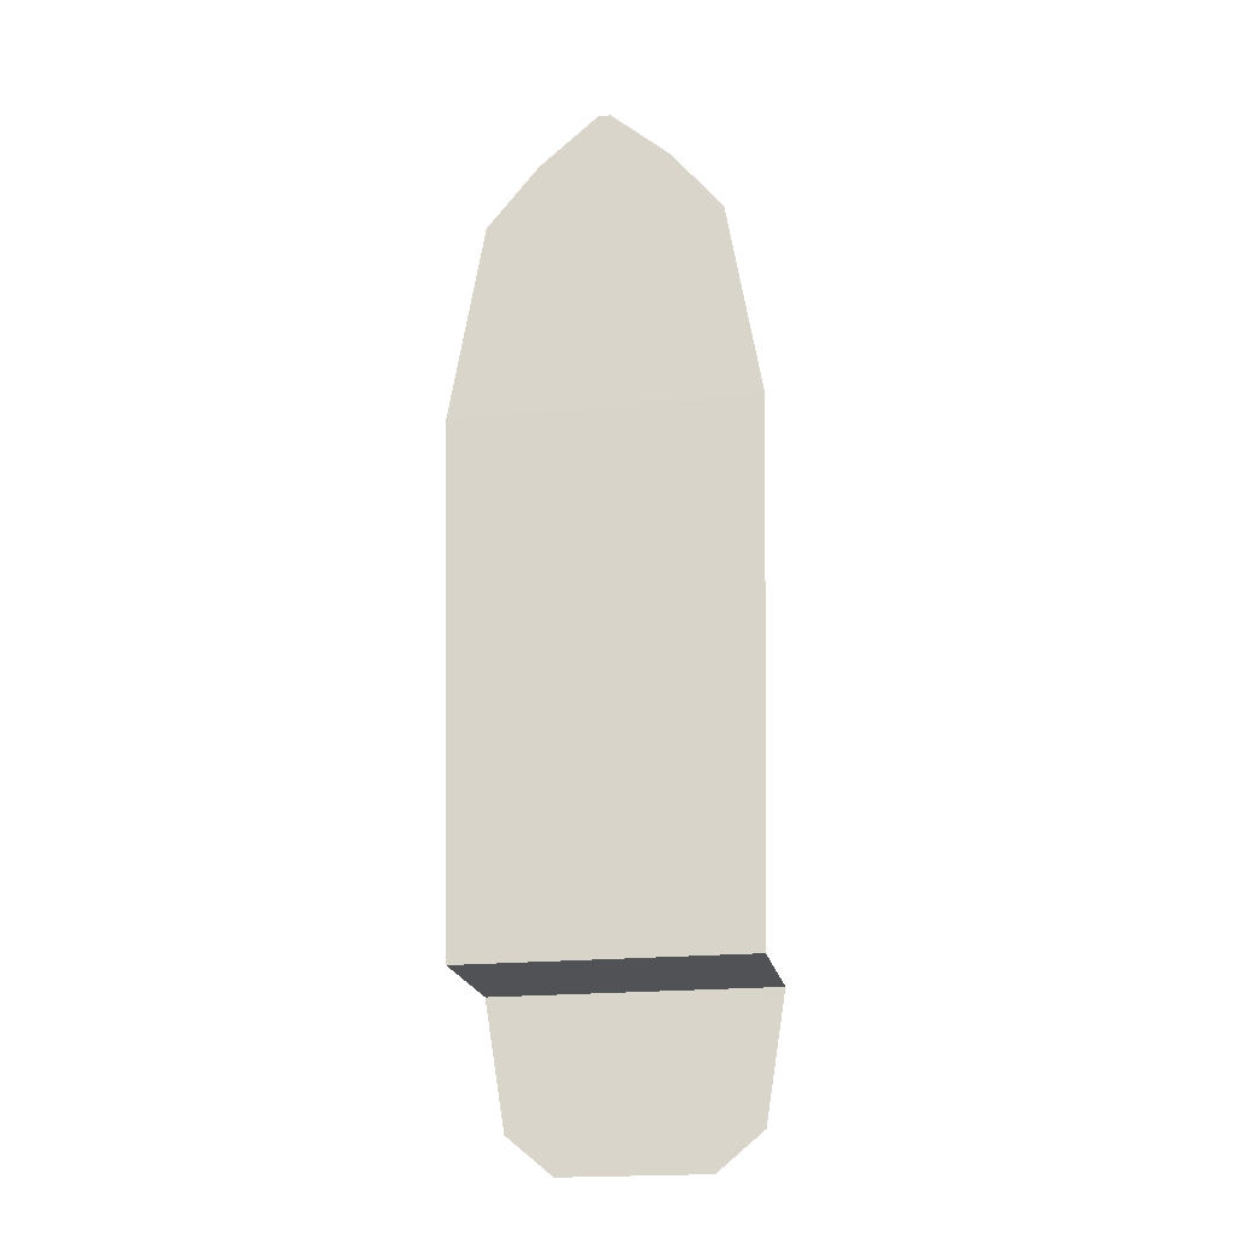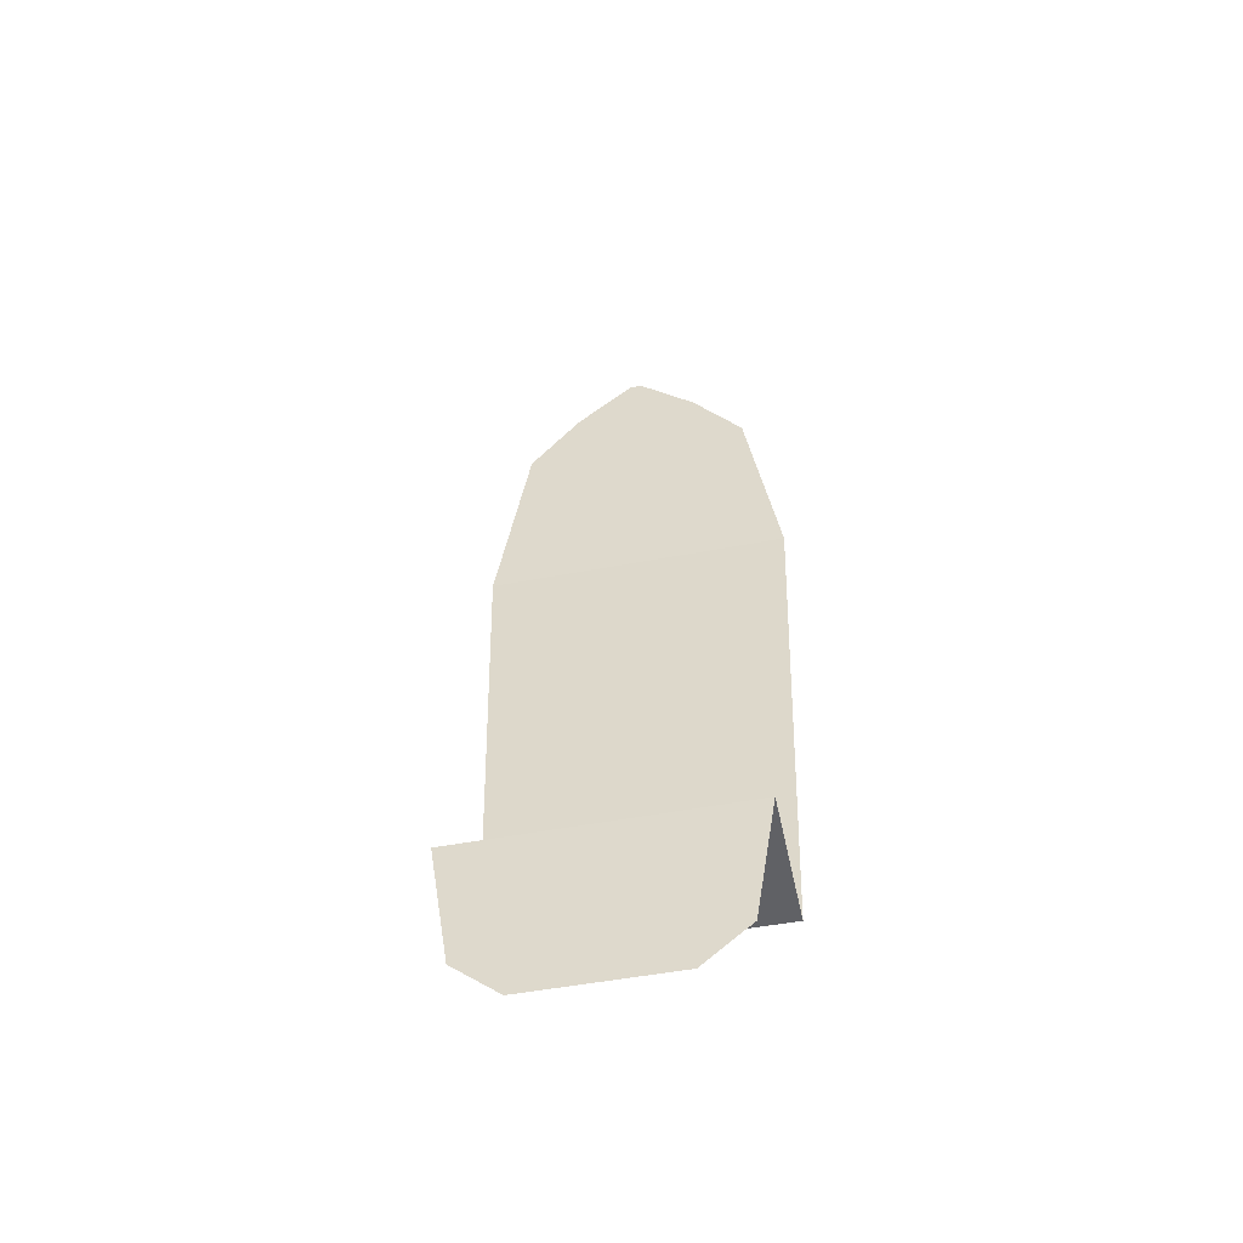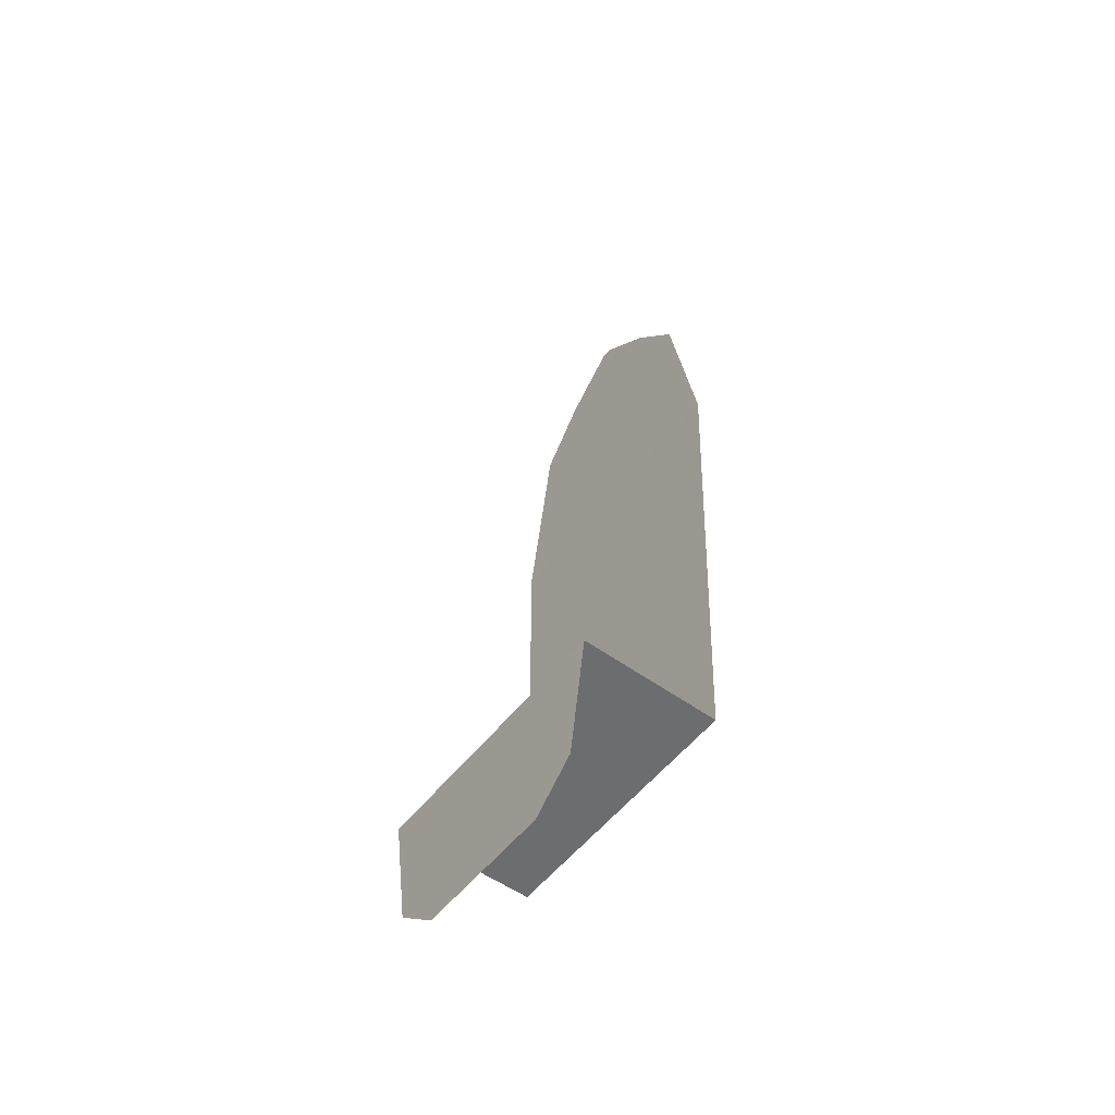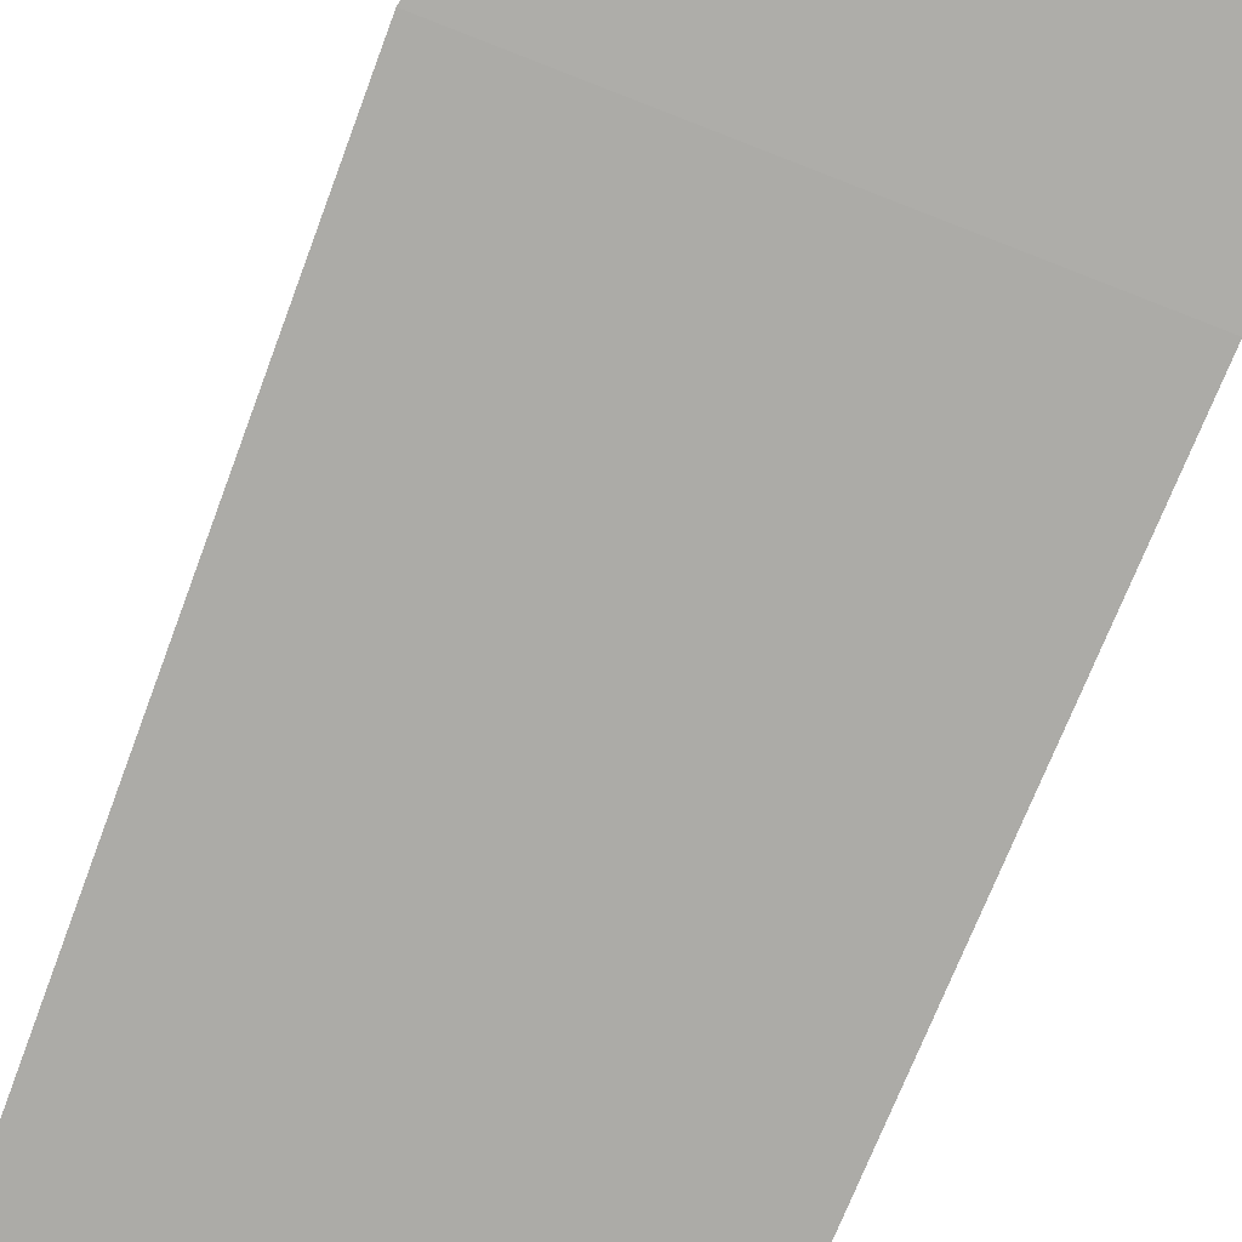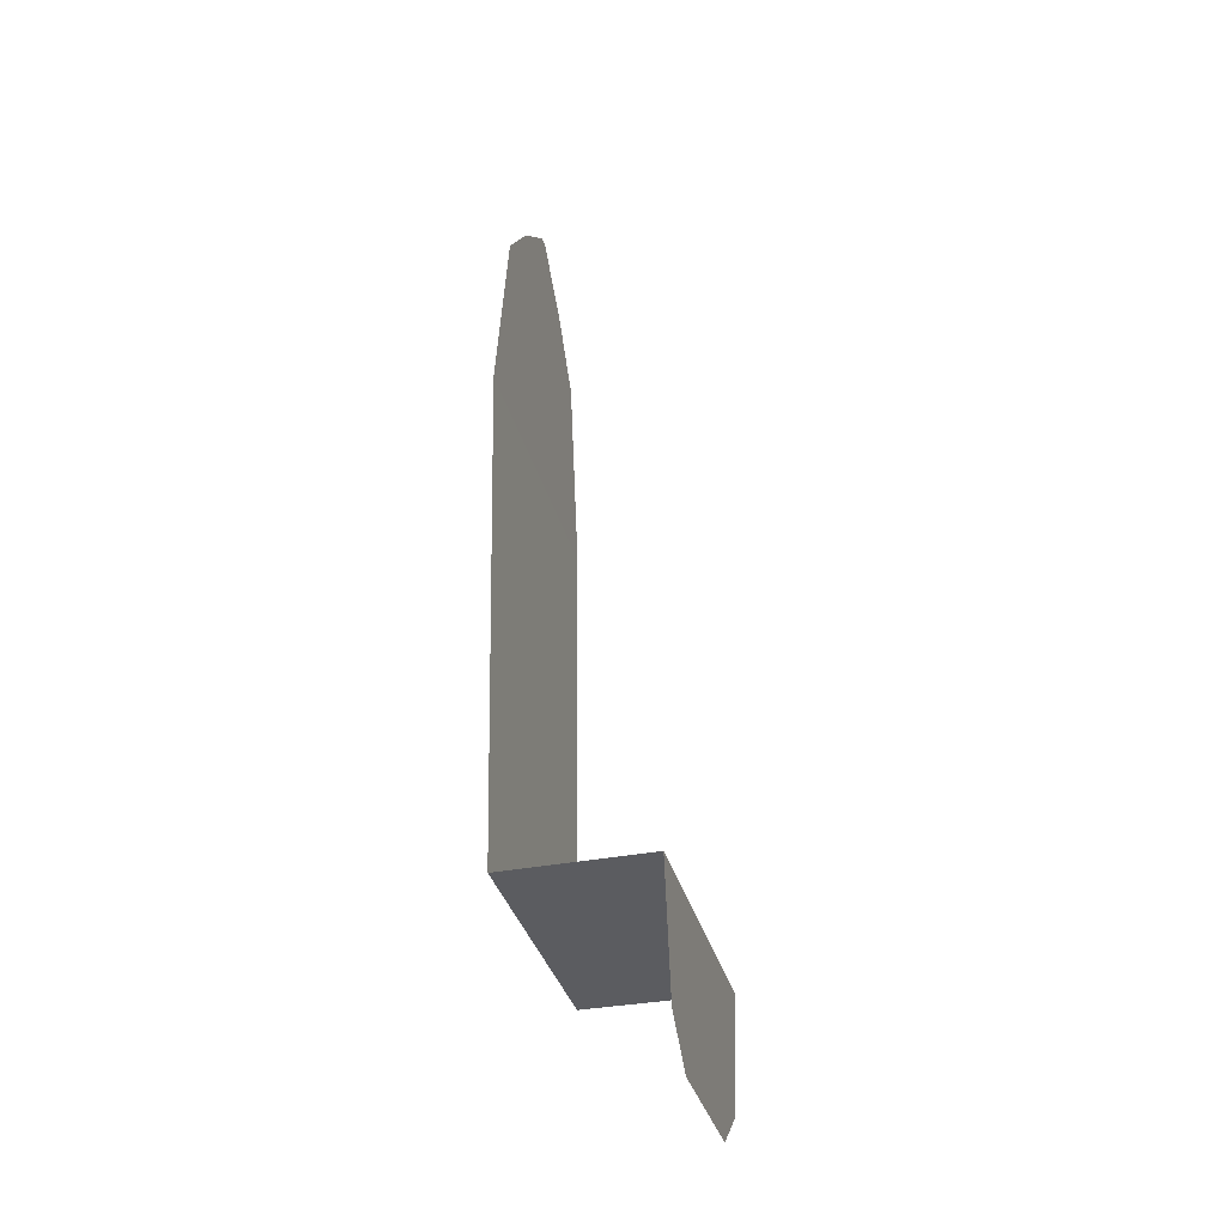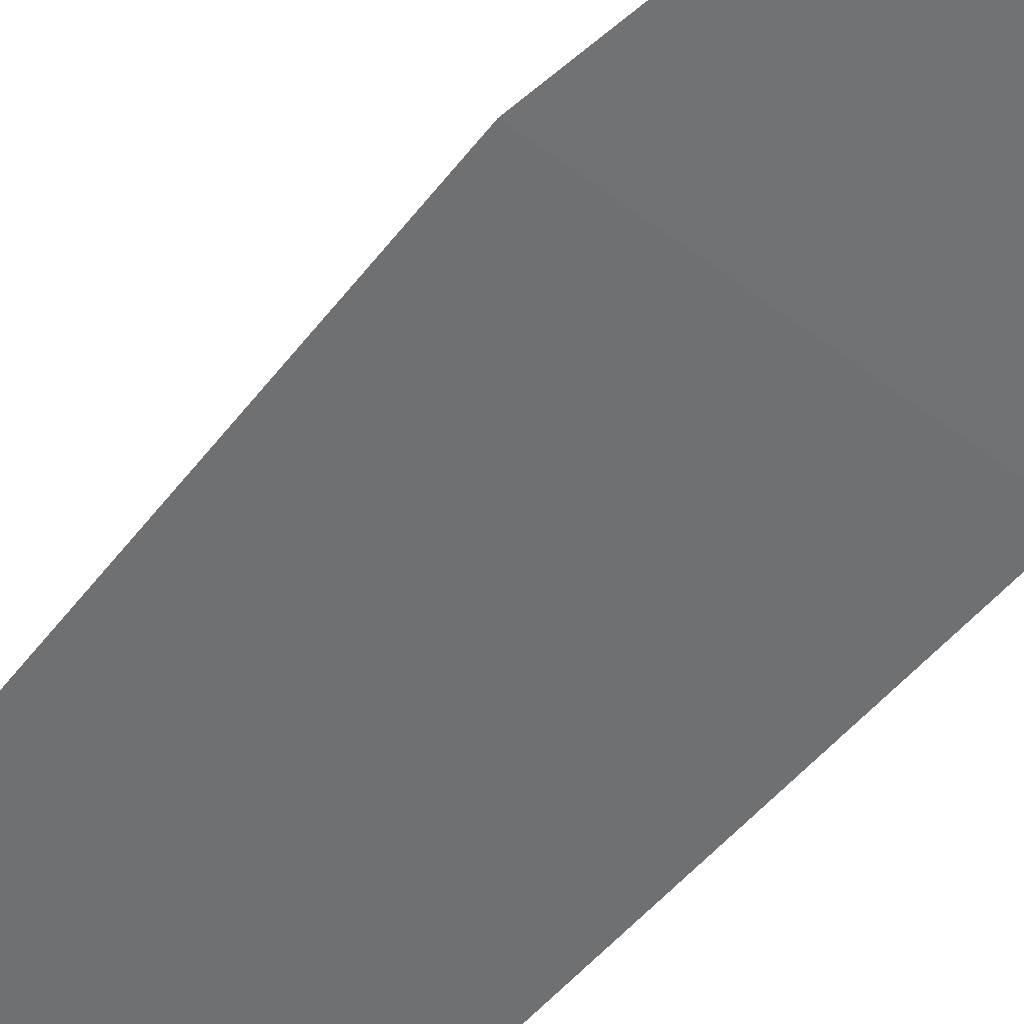
<metadata>
{"format":"obj","ext":"obj","renderer":"f3d","projection":"perspective","resolution":1024,"background":"white","views":[{"elev":-20.7,"azim":10.3,"up":"+Z"},{"elev":-49.8,"azim":-168.1,"up":"+Z"},{"elev":-53.9,"azim":-127.3,"up":"+Z"},{"elev":-77.1,"azim":-21.4,"up":"+Y"},{"elev":-34.5,"azim":104.4,"up":"+Z"},{"elev":-55.5,"azim":-38.3,"up":"+Y"}]}
</metadata>
<code>
g Color_07
v 5.386 11.35 11.68
v -6.985 11.35 2.321
v 6.985 11.35 2.321
v -5.386 11.35 11.68
v 2.991 11.35 14.62
v -2.991 11.35 14.62
v -0.2864 11.35 16.97
v 0.2864 11.35 16.97
v 5.493 18.5 -27.45
v -3.358 18.5 -29.21
v 3.358 18.5 -29.21
v -5.493 18.5 -27.45
v -6.437 18.5 -21.65
v 0 18.5 -21.65
v 6.437 18.5 -21.65
v 6.398 11.72 -21.65
v 0.8908 11.72 -21.65
v 0 18.5 -21.65
v 6.437 18.5 -21.65
v 6.681 11.54 -10.11
v 6.985 11.35 2.321
v -6.985 11.35 2.321
v -6.681 11.54 -10.11
v -6.398 11.72 -21.65
v -6.437 18.5 -21.65
v 0 18.5 -21.65
v 0.8908 11.72 -21.65
v 0.8908 11.72 -21.65
v 6.398 11.72 -21.65
v 6.681 11.54 -10.11
v -6.681 11.54 -10.11
v -6.398 11.72 -21.65
g Color_07_0
f 3 2 1
f 2 4 1
f 1 4 5
f 4 6 5
f 5 6 7
f 8 5 7
f 11 10 9
f 10 12 9
f 12 13 9
f 13 14 9
f 14 15 9
f 18 17 16
f 19 18 16
f 22 21 20
f 23 22 20
f 26 25 24
f 27 26 24
f 30 29 28
f 31 30 28
f 32 31 28

</code>
